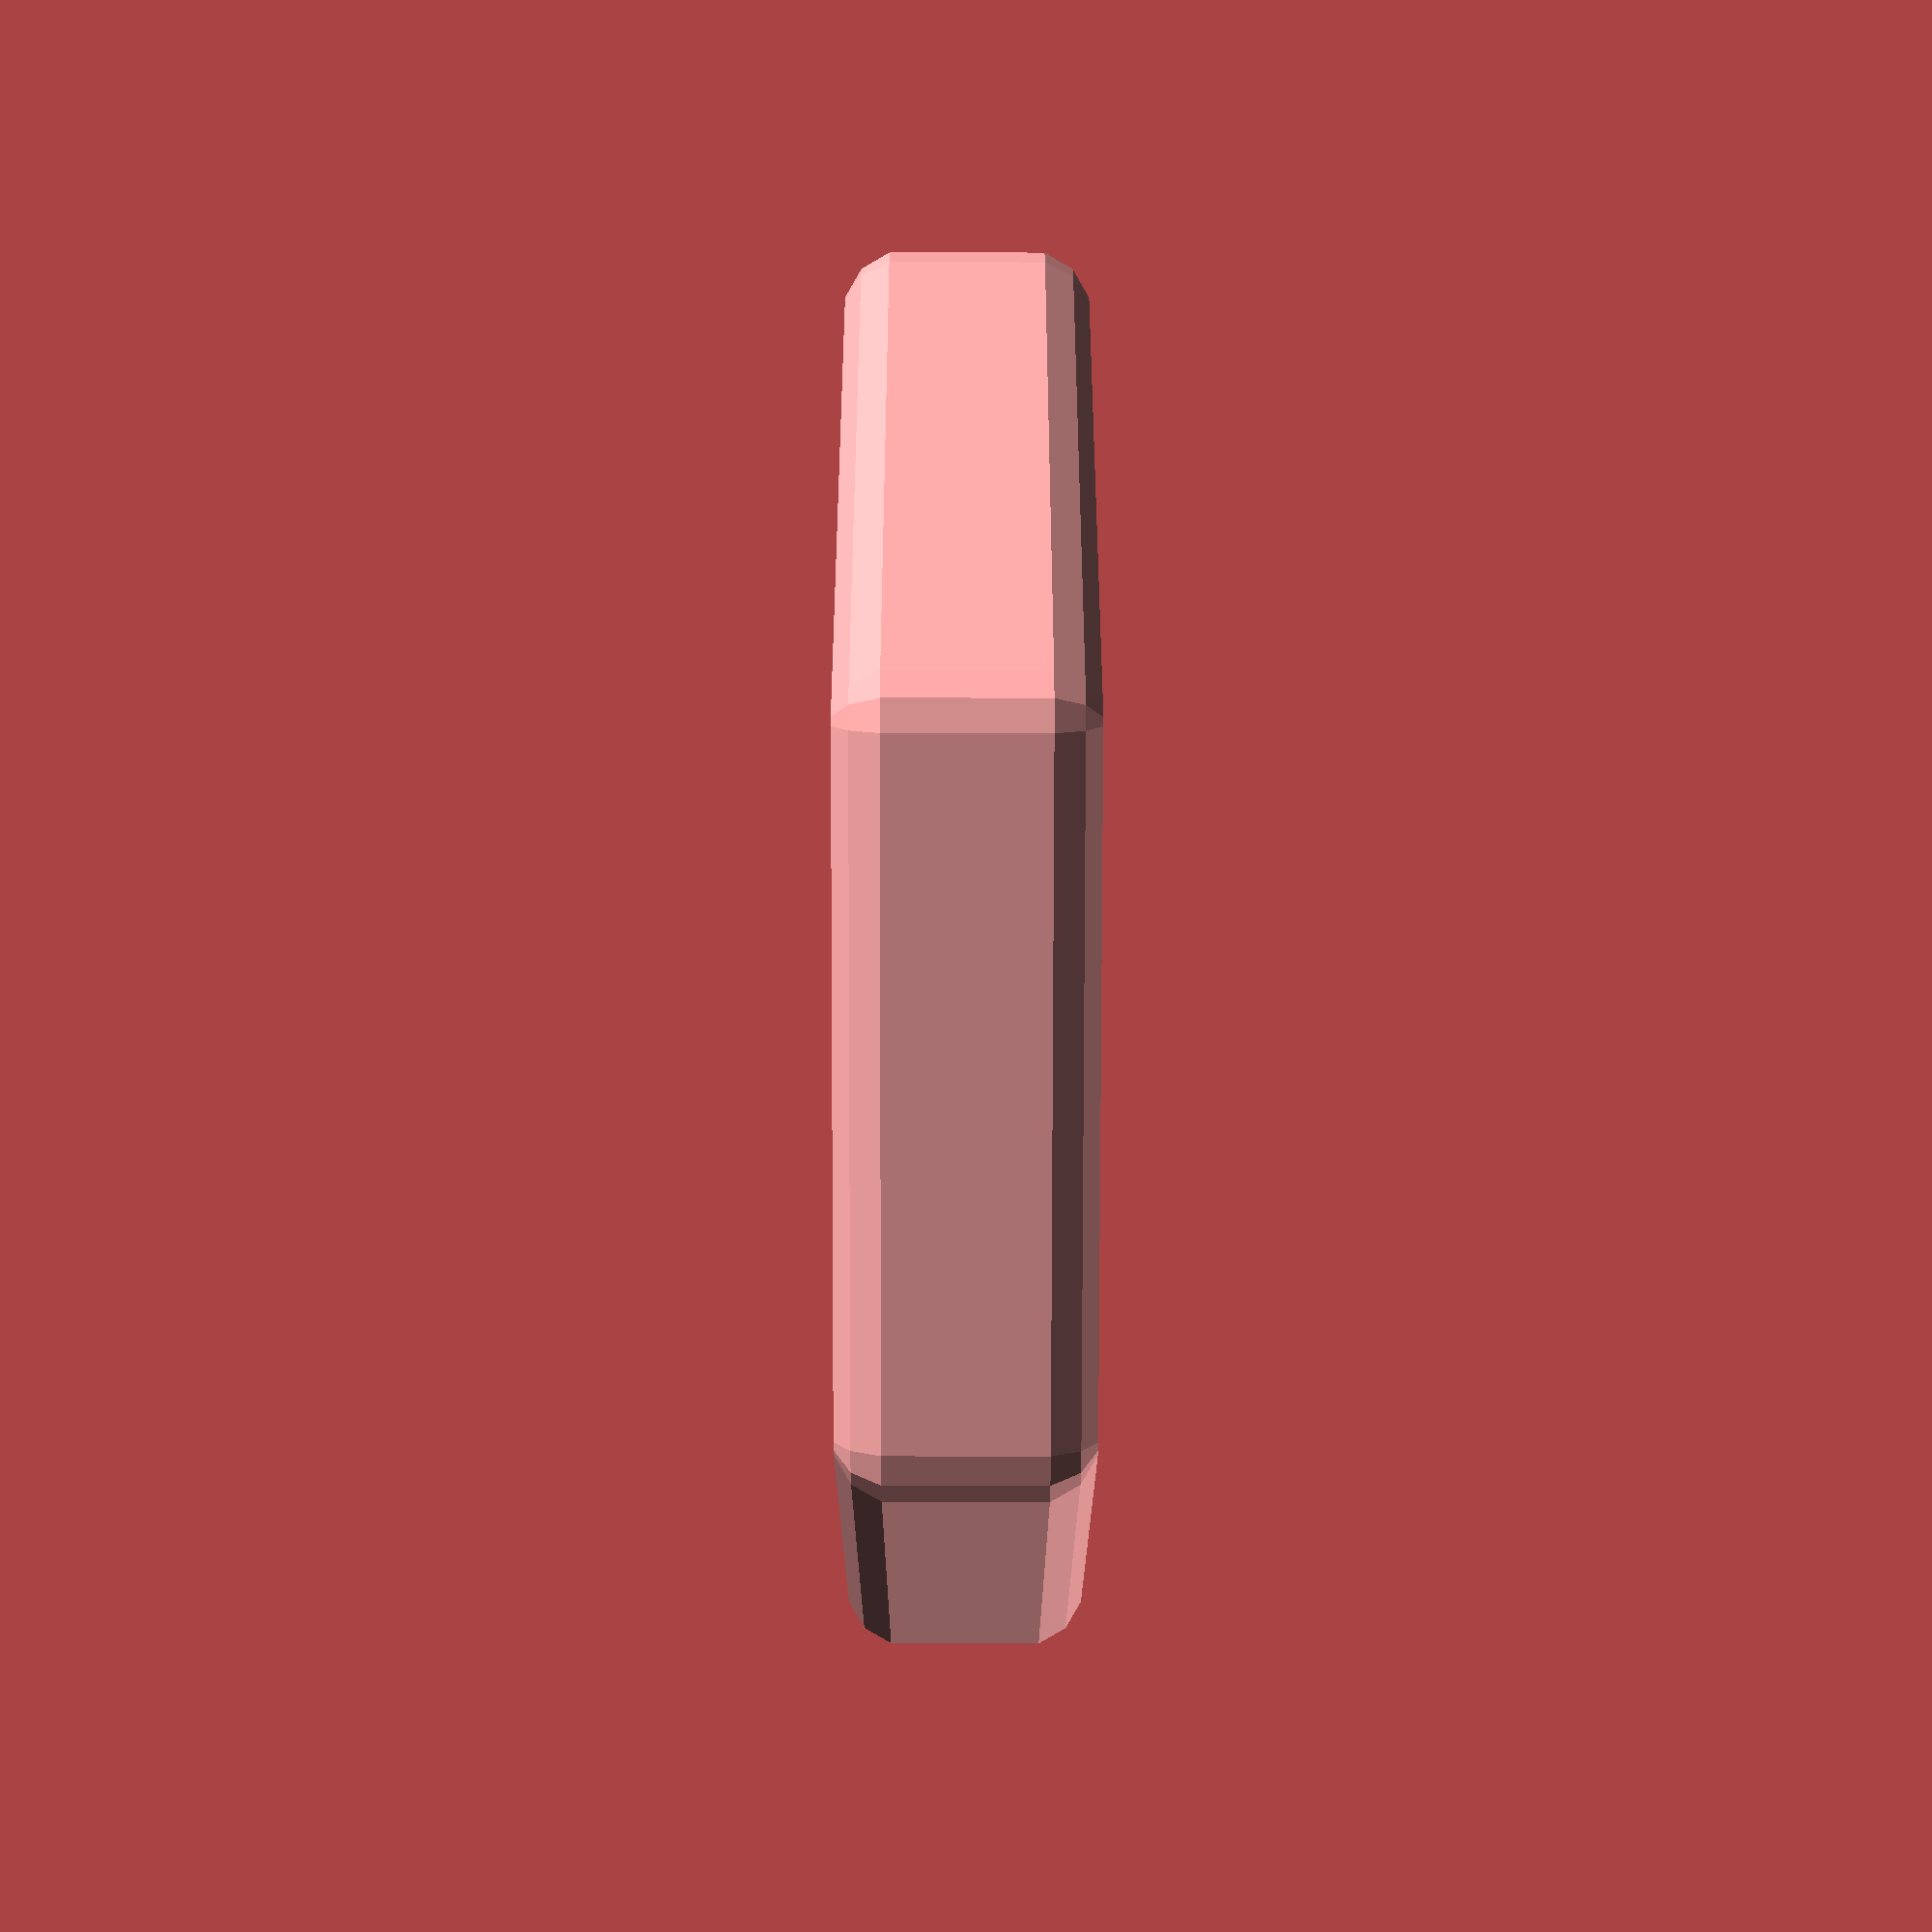
<openscad>

//
// chexes.scad
//

// unit is mm

inch = 25.4;
h = 5; // height unit, 5mm
o2 = 0.2;
//br = 3 / 2; // ball radius
br = 1.7;

r = inch / 2;
t = r / cos(30);
rr = r / 10;

//echo(inch, r, t);
//echo("bh", br + 2 * o2);
//echo("br + 2 * o2", 5 + 2 * o2);

module sphe() { sphere(r=rr, $fn=12); }

module balcyl() {

  hf = 2;
  h = br * hf + o2;

  dz = hf > 2 ? -3 * o2 : 0;

  translate([ 0, 0, dz ])
    cylinder(r=br + 2 * o2, h=h, center=true, $fn=36);
}

module hex(center_ball) {

  difference() {

    //%translate([ 0, 0, h * -0.5 ])
    translate([ 0, 0, h * -0.5 ])
      hull()
        for (a = [ 0 : 60 : 300 ]) {
          rotate([ 0, 0, a ]) {
            translate([ 0, t - rr, h - rr ]) sphe();
            translate([ 0, t - rr, rr ]) sphe();
          }
        }

    union() {

      if (center_ball) {
        balcyl();
      }

      for (a = [ 30 : 60 : 330 ]) {
        //echo(a);
        rotate([ 0, 0, a ]) translate([ 0, r - br - 4 * o2, 0 ]) balcyl();
      }
    }
  }
}


module charhex() {

  a=0;x=-4;y=-7;z=-4;c=false;symbol="\u2665";size=16;//heart
  //a=0;x=-7;y=-7;z=1.9;c=true;symbol="\u25BC";size=16;//headdowntriangle
  //a=0;x=-7;y=-7;z=1.9;c=true;symbol="\u2192";size=16;//arrowright
  //a=0;x=-7;y=-7;z=1.9;c=true;symbol="\u2660";size=16;//spade
  //a=0;x=-7;y=-7;z=1.9;c=true;symbol="\u2663";size=16;//club
  //a=0;x=-7;y=-7;z=1.9;c=true;symbol="\u2666";size=16;//diamond
  //a=0;x=-8.5;y=-9;z=-4;c=false;symbol="\u2191";size=24;//arrow
  //a=0;x=-11.4;y=-6.0;z=-4;c=false;symbol="\u263c";size=18;//sun

  difference() {
    rotate([ 0, 0, a ]) hex(c);
    translate([ x, y, z ]) linear_extrude(7) text(symbol, size=size);
    //translate([ 0, 0, 0 ]) cylinder(r=4.4, h=20, center=true, $fn=60); // for sun
  }
}
charhex();


module lens() {
  module halflens() {
    difference() {
      circle(r=5.2, $fn=36);
      translate([ 6, 0, 0 ]) square(20, center=true);
    }
  }
  translate([ 4, 0, 0 ]) halflens();
  rotate([ 0, 0, 180 ]) translate([ 4, 0, 0 ]) halflens();
}

module lenspair() {
  union() {
    translate([ -1.4, 0, 0 ]) rotate([ 0, 0, 30 ]) linear_extrude(10) lens();
    translate([  1.4, 0, 0 ]) rotate([ 0, 0, -30 ]) linear_extrude(10) lens();
  }
}

module wheathex() {

  difference() {

    hex();

    translate([ 0, inch *  0.3, -5 ]) linear_extrude(10) lens();
    translate([ 0, inch *  0.1, -5 ]) lenspair();
    translate([ 0, inch * -0.1, -5 ]) lenspair();
    translate([ 0, inch * -0.3, -5 ]) lenspair();
  }
}
//wheathex();


module arrow() {
  diameter = 20;
  slit_width = 0.8;
  arrow_base = 7;
  ab_2 = arrow_base / 2;
  diameter_2 = diameter / 2;
  fs = 0.5 * arrow_base; // feather side
  fs2 = 2 * fs;
  h = 10;
  union() {

    translate([ 0, 0, 0 ])
      cube([ slit_width, 0.7 * diameter, h ], center=true);

    translate([ 0, diameter_2 - 1.2 * ab_2, -0.5 * h ])
      linear_extrude(h)
        polygon([
          [ -ab_2, 0 ], [ 0, ab_2 ], [ ab_2, 0 ] ]);

    translate([ 0, -0.84 * diameter_2, -0.5 * h ])
      linear_extrude(h)
        polygon([ [ 0, fs ], [ 0, fs2 ], [ fs, fs ], [ fs, 0 ] ]);
    //translate([ 0, -0.5 * diameter_2, -0.5 * h ])
    //  linear_extrude(h)
    //    polygon([ [ 0, fs ], [ 0, fs2 ], [ fs, fs ], [ fs, 0 ] ]);

    translate([ 0, -0.84 * diameter_2, -0.5 * h ])
      linear_extrude(h)
        polygon([ [ 0, fs ], [ 0, fs2 ], [ -fs, fs ], [ -fs, 0 ] ]);
    //translate([ 0, -0.5 * diameter_2, -0.5 * h ])
    //  linear_extrude(h)
    //    polygon([ [ 0, fs ], [ 0, fs2 ], [ -fs, fs ], [ -fs, 0 ] ]);
  }
}
module pointerhex() {
  difference() {
    hex();
    rotate([ 0, 0, 30 ]) translate([ 0, -1, 0 ]) arrow();
  }
}
//pointerhex();


</openscad>
<views>
elev=235.7 azim=173.4 roll=270.1 proj=p view=solid
</views>
